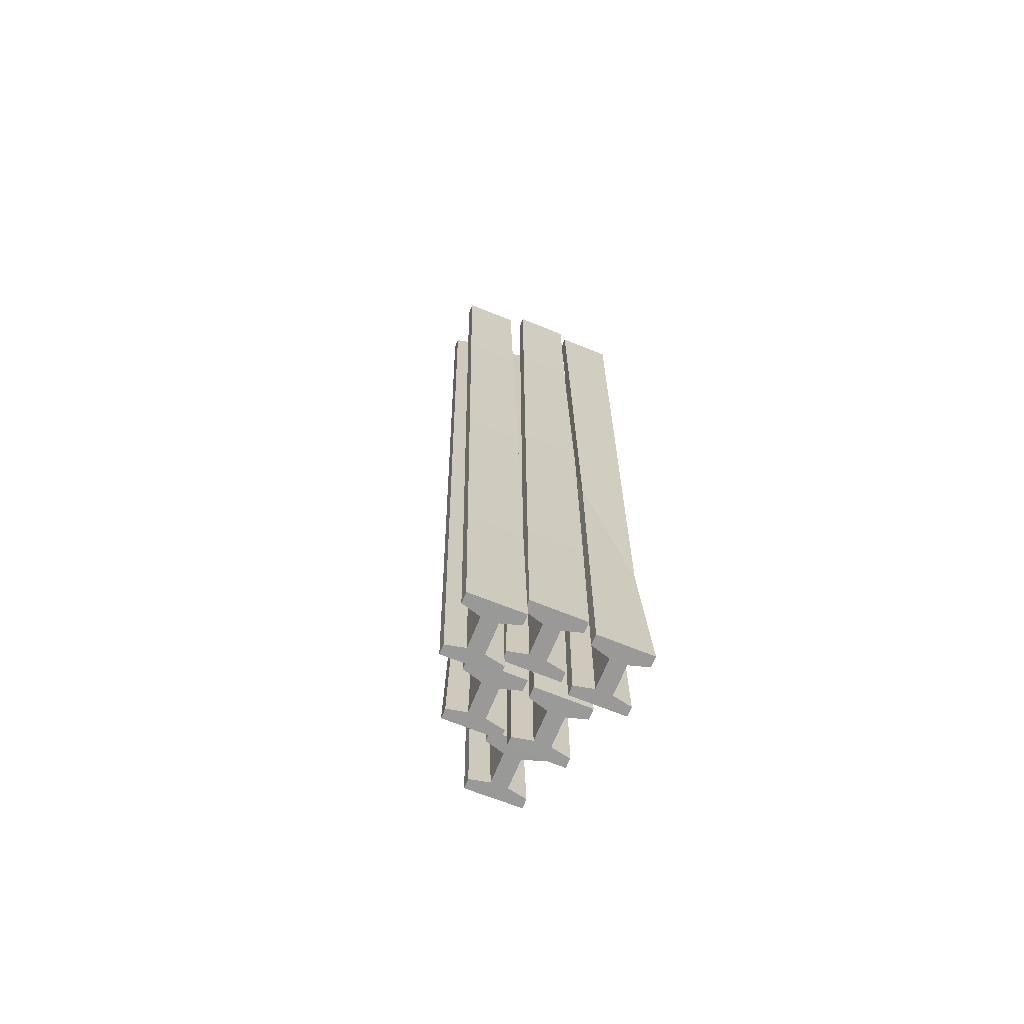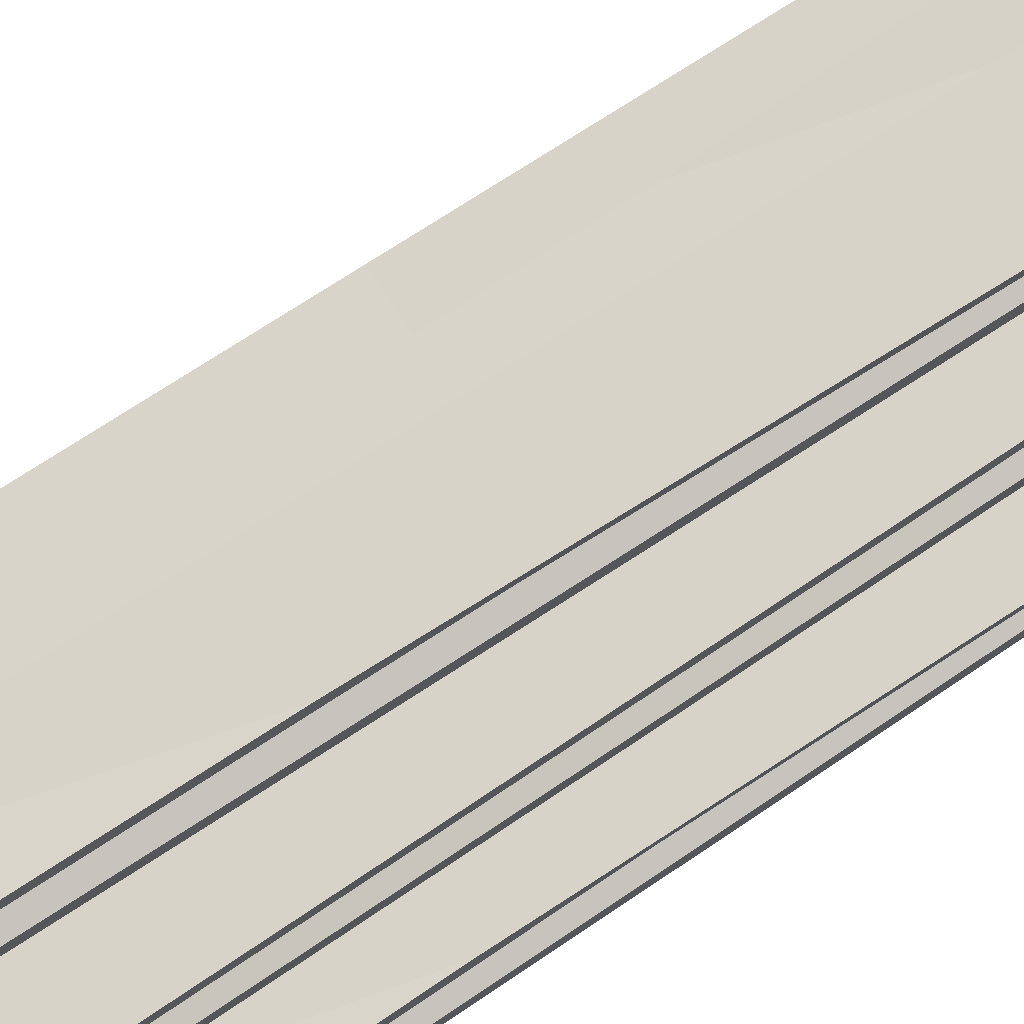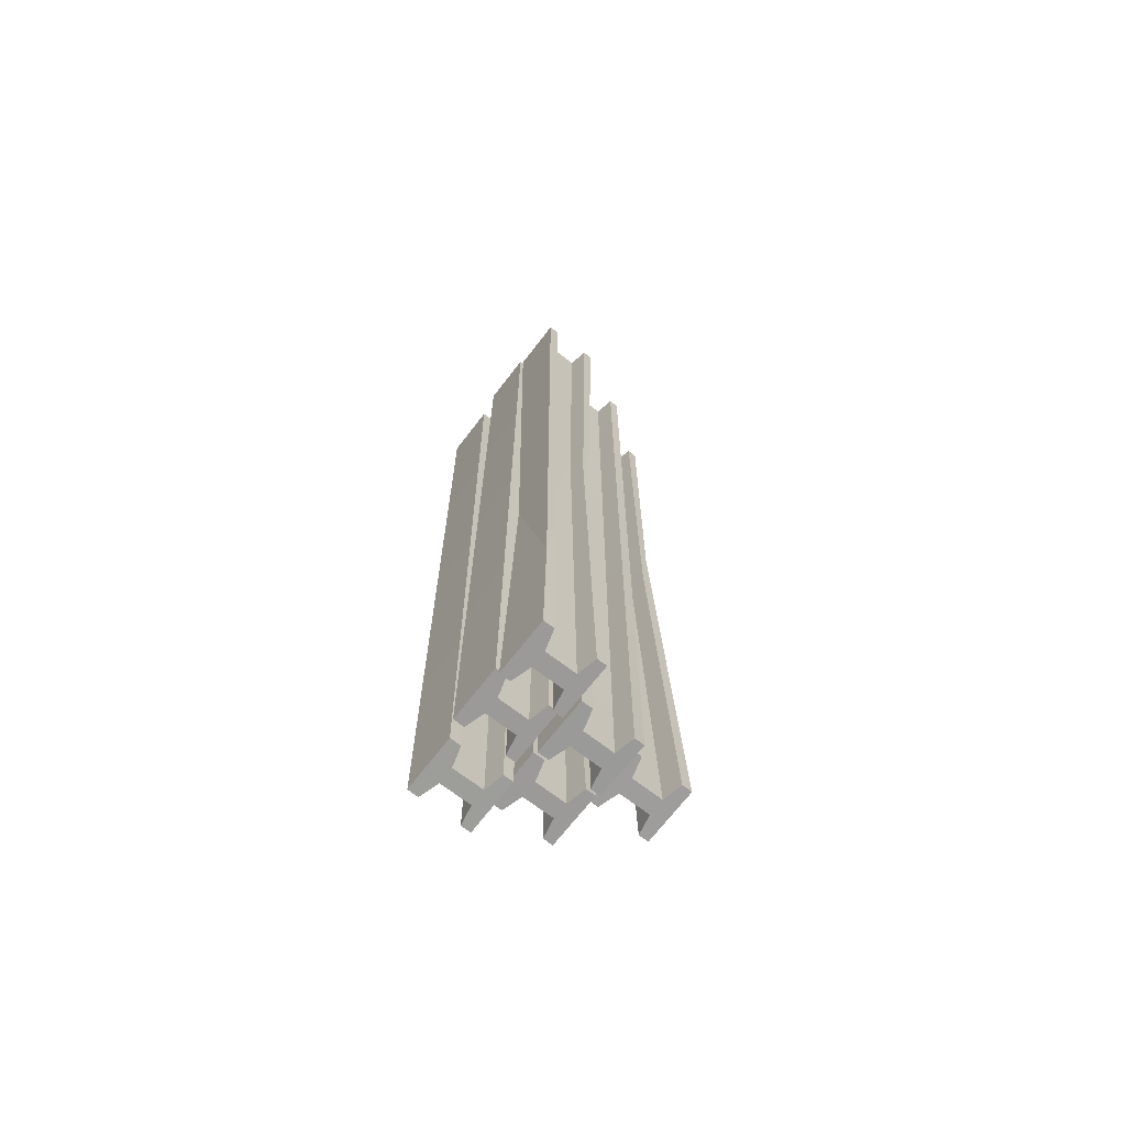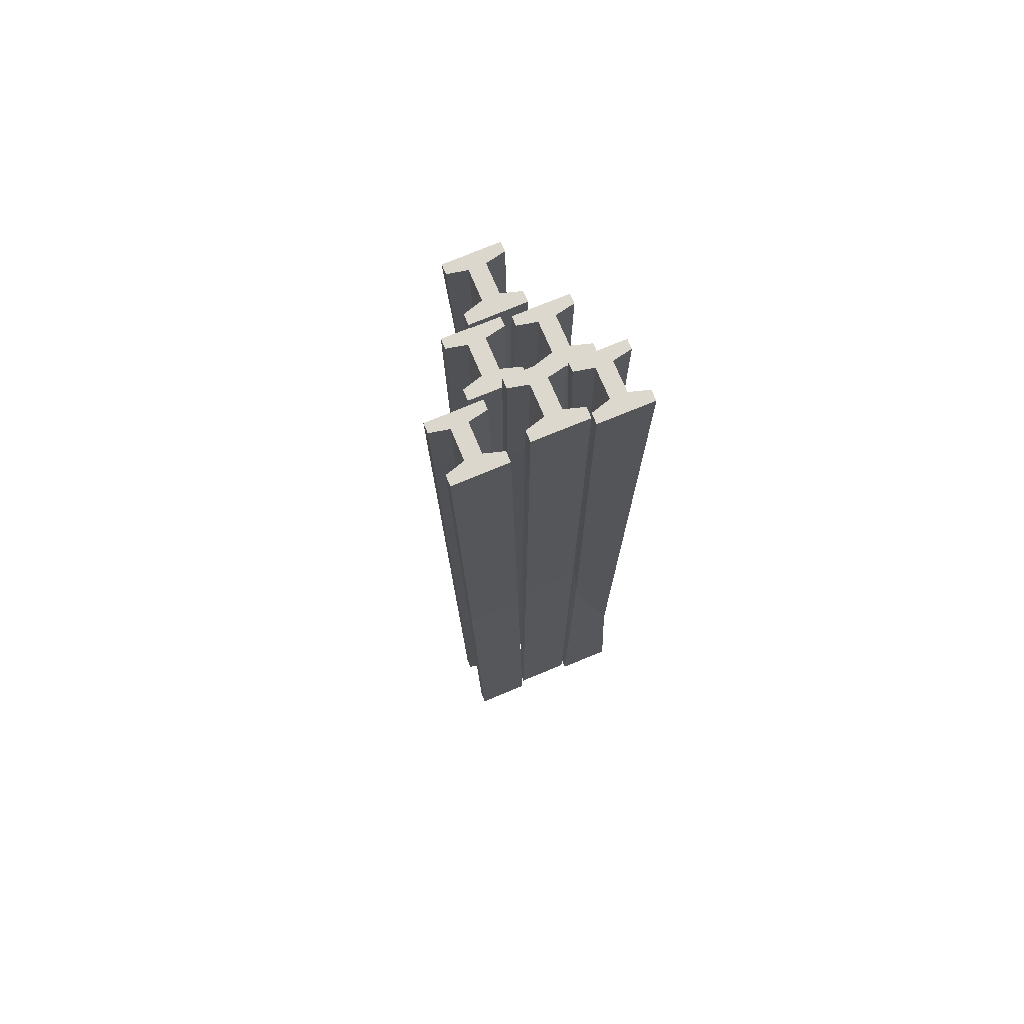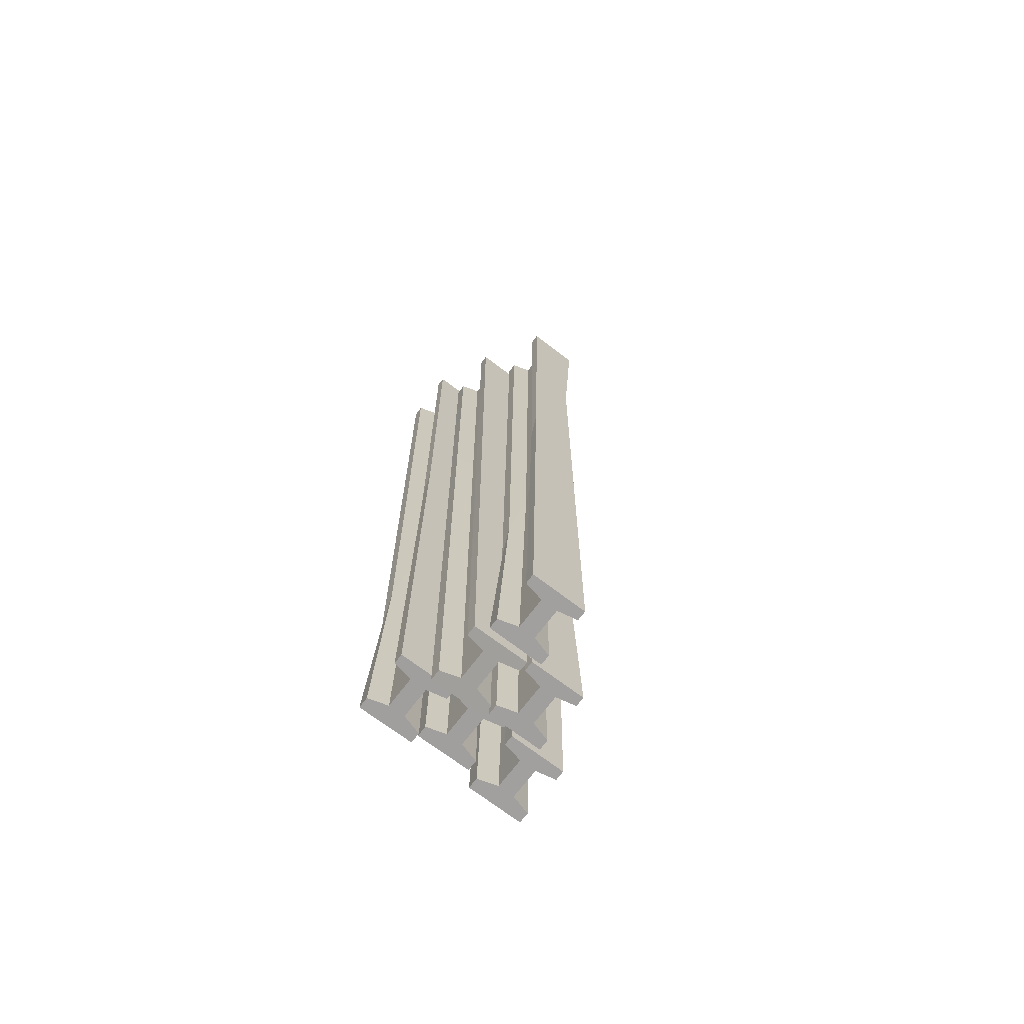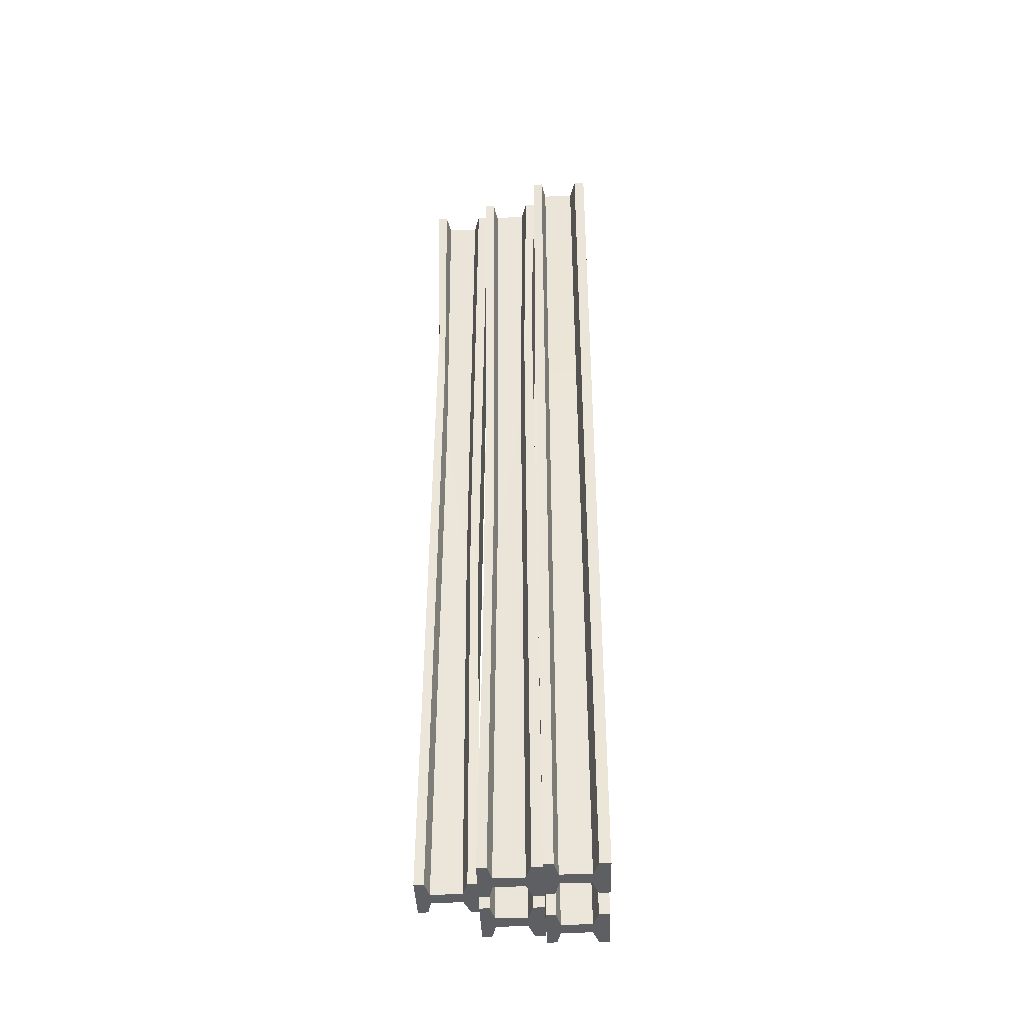
<metadata>
{"format":"obj","ext":"obj","renderer":"f3d","projection":"perspective","resolution":1024,"background":"white","views":[{"elev":-69.1,"azim":-22.1,"up":"+Z"},{"elev":76.3,"azim":56.4,"up":"+Y"},{"elev":-69.5,"azim":52.3,"up":"+Z"},{"elev":72.4,"azim":-22.6,"up":"+Z"},{"elev":-71.3,"azim":142.9,"up":"+Z"},{"elev":-40.9,"azim":-87.8,"up":"+Z"}]}
</metadata>
<code>
v -3.21 39.11 -147.2
v 14.43 39.11 -146.8
v -9.462 39.11 152.7
v 8.178 39.11 153.1
v -9.462 58.75 152.7
v 8.178 58.75 153.1
v -3.21 58.75 -147.2
v 14.43 58.75 -146.8
v -3.21 42.58 -147.2
v -9.462 42.58 152.7
v 8.178 42.58 153.1
v 14.43 42.58 -146.8
v 8.178 55.6 153.1
v -9.462 55.6 152.7
v -3.21 55.6 -147.2
v 14.43 55.6 -146.8
v 2.989 54.29 -147.1
v -3.264 54.29 152.9
v 1.979 54.29 153
v 8.232 54.29 -147
v 2.989 44.4 -147.1
v -3.264 44.4 152.9
v 1.979 44.4 153
v 8.232 44.4 -147
v -4.158 40.79 -28.95
v 11.73 40.79 -89.89
v -6.598 57.06 88.12
v 9.286 57.06 27.18
v -4.59 43.67 -8.219
v 11.29 43.67 -69.16
v -6.207 54.45 69.36
v 9.677 54.45 8.418
v -0.4625 53.36 40.12
v 4.259 53.36 22.01
v 0.7657 45.18 -18.79
v 5.487 45.18 -36.91
v 0.004211 19.63 150.1
v -17.64 19.63 150.1
v 0.004211 19.63 -149.9
v -17.64 19.63 -149.9
v 0.004211 39.27 -149.9
v -17.64 39.27 -149.9
v 0.004211 39.27 150.1
v -17.64 39.27 150.1
v 0.004211 23.11 150.1
v 0.004211 23.11 -149.9
v -17.64 23.11 -149.9
v -17.64 23.11 150.1
v -17.64 36.12 -149.9
v 0.004211 36.12 -149.9
v 0.004211 36.12 150.1
v -17.64 36.12 150.1
v -6.195 34.81 150.1
v -6.195 34.81 -149.9
v -11.44 34.81 -149.9
v -11.44 34.81 150.1
v -6.195 24.92 150.1
v -6.195 24.92 -149.9
v -11.44 24.92 -149.9
v -11.44 24.92 150.1
v -1.512 21.32 31.87
v -16.12 21.32 93.13
v -1.512 37.58 -85.23
v -16.12 37.58 -23.96
v -1.512 24.2 11.13
v -16.12 24.2 72.39
v -1.512 34.97 -66.46
v -16.12 34.97 -5.204
v -6.646 33.89 -37.11
v -10.99 33.89 -18.9
v -6.646 25.7 21.82
v -10.99 25.7 40.03
v 20.96 19.63 147.3
v 3.322 19.63 147.4
v 19.39 19.63 -152.7
v 1.745 19.63 -152.6
v 19.39 39.27 -152.7
v 1.745 39.27 -152.6
v 20.96 39.27 147.3
v 3.322 39.27 147.4
v 20.96 23.11 147.3
v 19.39 23.11 -152.7
v 1.745 23.11 -152.6
v 3.322 23.11 147.4
v 1.745 36.12 -152.6
v 19.39 36.12 -152.7
v 20.96 36.12 147.3
v 3.322 36.12 147.4
v 14.77 34.81 147.3
v 13.19 34.81 -152.7
v 7.945 34.81 -152.7
v 9.521 34.81 147.3
v 14.77 24.92 147.3
v 13.19 24.92 -152.7
v 7.945 24.92 -152.7
v 9.521 24.92 147.3
v 11.89 0 -149.9
v 29.53 0 -149.9
v 11.89 0 150.1
v 29.53 0 150.1
v 11.89 19.64 150.1
v 29.53 19.64 150.1
v 11.89 19.64 -149.9
v 29.53 19.64 -149.9
v 11.89 3.478 -149.9
v 11.89 3.478 150.1
v 29.53 3.478 150.1
v 29.53 3.478 -149.9
v 29.53 16.49 150.1
v 11.89 16.49 150.1
v 11.89 16.49 -149.9
v 29.53 16.49 -149.9
v 18.09 15.18 -149.9
v 18.09 15.18 150.1
v 23.33 15.18 150.1
v 23.33 15.18 -149.9
v 18.09 5.296 -149.9
v 18.09 5.296 150.1
v 23.33 5.296 150.1
v 23.33 5.296 -149.9
v 13.41 1.688 -31.65
v 28.02 1.688 -92.91
v 13.41 17.95 85.44
v 28.02 17.95 24.18
v 13.41 4.568 -10.92
v 28.02 4.568 -72.18
v 13.41 15.35 66.68
v 28.02 15.35 5.421
v 18.54 14.26 37.33
v 22.88 14.26 19.12
v 18.54 6.074 -21.6
v 22.88 6.074 -39.81
v -7.537 0 -143.4
v 10.11 0 -143.4
v -7.537 0 156.6
v 10.11 0 156.6
v -7.537 19.64 156.6
v 10.11 19.64 156.6
v -7.537 19.64 -143.4
v 10.11 19.64 -143.4
v -7.537 3.478 -143.4
v -7.537 3.478 156.6
v 10.11 3.478 156.6
v 10.11 3.478 -143.4
v 10.11 16.49 156.6
v -7.537 16.49 156.6
v -7.537 16.49 -143.4
v 10.11 16.49 -143.4
v -1.337 15.18 -143.4
v -1.337 15.18 156.6
v 3.907 15.18 156.6
v 3.907 15.18 -143.4
v -1.337 5.296 -143.4
v -1.337 5.296 156.6
v 3.907 5.296 156.6
v 3.907 5.296 -143.4
v -25.63 0 -153.7
v -7.992 0 -153.4
v -30.81 0 146.2
v -13.17 0 146.5
v -30.81 19.64 146.2
v -13.17 19.64 146.5
v -25.63 19.64 -153.7
v -7.992 19.64 -153.4
v -25.63 3.478 -153.7
v -30.81 3.478 146.2
v -13.17 3.478 146.5
v -7.992 3.478 -153.4
v -13.17 16.49 146.5
v -30.81 16.49 146.2
v -25.63 16.49 -153.7
v -7.992 16.49 -153.4
v -19.43 15.18 -153.6
v -24.62 15.18 146.3
v -19.37 15.18 146.4
v -14.19 15.18 -153.5
v -19.43 5.296 -153.6
v -24.62 5.296 146.3
v -19.37 5.296 146.4
v -14.19 5.296 -153.5
f 1 2 26 25
f 18 19 13 14
f 5 6 28 27
f 15 16 20 17
f 19 34 32 13
f 14 31 33 18
f 10 29 25 3
f 3 4 11 10
f 2 12 30 26
f 9 12 2 1
f 14 13 6 5
f 7 15 31 27
f 7 8 16 15
f 13 32 28 6
f 18 33 35 22
f 22 23 19 18
f 23 36 34 19
f 17 20 24 21
f 22 35 29 10
f 10 11 23 22
f 11 30 36 23
f 21 24 12 9
f 25 26 4 3
f 27 28 8 7
f 32 34 20 16
f 33 31 15 17
f 25 29 9 1
f 26 30 11 4
f 27 31 14 5
f 28 32 16 8
f 35 33 17 21
f 34 36 24 20
f 29 35 21 9
f 36 30 12 24
f 37 38 62 61
f 54 55 49 50
f 41 42 64 63
f 51 52 56 53
f 55 70 68 49
f 50 67 69 54
f 46 65 61 39
f 39 40 47 46
f 38 48 66 62
f 45 48 38 37
f 50 49 42 41
f 43 51 67 63
f 43 44 52 51
f 49 68 64 42
f 54 69 71 58
f 58 59 55 54
f 59 72 70 55
f 53 56 60 57
f 58 71 65 46
f 46 47 59 58
f 47 66 72 59
f 57 60 48 45
f 61 62 40 39
f 63 64 44 43
f 68 70 56 52
f 69 67 51 53
f 61 65 45 37
f 62 66 47 40
f 63 67 50 41
f 64 68 52 44
f 71 69 53 57
f 70 72 60 56
f 65 71 57 45
f 72 66 48 60
f 73 74 76 75
f 90 91 85 86
f 77 78 80 79
f 87 88 92 89
f 85 91 92 88
f 90 86 87 89
f 73 75 82 81
f 75 76 83 82
f 74 84 83 76
f 81 84 74 73
f 86 85 78 77
f 77 79 87 86
f 79 80 88 87
f 78 85 88 80
f 94 90 89 93
f 94 95 91 90
f 91 95 96 92
f 89 92 96 93
f 82 94 93 81
f 82 83 95 94
f 95 83 84 96
f 93 96 84 81
f 97 98 122 121
f 114 115 109 110
f 101 102 124 123
f 111 112 116 113
f 115 130 128 109
f 110 127 129 114
f 106 125 121 99
f 99 100 107 106
f 98 108 126 122
f 105 108 98 97
f 110 109 102 101
f 103 111 127 123
f 103 104 112 111
f 109 128 124 102
f 114 129 131 118
f 118 119 115 114
f 119 132 130 115
f 113 116 120 117
f 118 131 125 106
f 106 107 119 118
f 107 126 132 119
f 117 120 108 105
f 121 122 100 99
f 123 124 104 103
f 128 130 116 112
f 129 127 111 113
f 121 125 105 97
f 122 126 107 100
f 123 127 110 101
f 124 128 112 104
f 131 129 113 117
f 130 132 120 116
f 125 131 117 105
f 132 126 108 120
f 133 134 136 135
f 150 151 145 146
f 137 138 140 139
f 147 148 152 149
f 145 151 152 148
f 150 146 147 149
f 133 135 142 141
f 135 136 143 142
f 134 144 143 136
f 141 144 134 133
f 146 145 138 137
f 137 139 147 146
f 139 140 148 147
f 138 145 148 140
f 154 150 149 153
f 154 155 151 150
f 151 155 156 152
f 149 152 156 153
f 142 154 153 141
f 142 143 155 154
f 155 143 144 156
f 153 156 144 141
f 157 158 160 159
f 174 175 169 170
f 161 162 164 163
f 171 172 176 173
f 169 175 176 172
f 174 170 171 173
f 157 159 166 165
f 159 160 167 166
f 158 168 167 160
f 165 168 158 157
f 170 169 162 161
f 161 163 171 170
f 163 164 172 171
f 162 169 172 164
f 178 174 173 177
f 178 179 175 174
f 175 179 180 176
f 173 176 180 177
f 166 178 177 165
f 166 167 179 178
f 179 167 168 180
f 177 180 168 165

</code>
